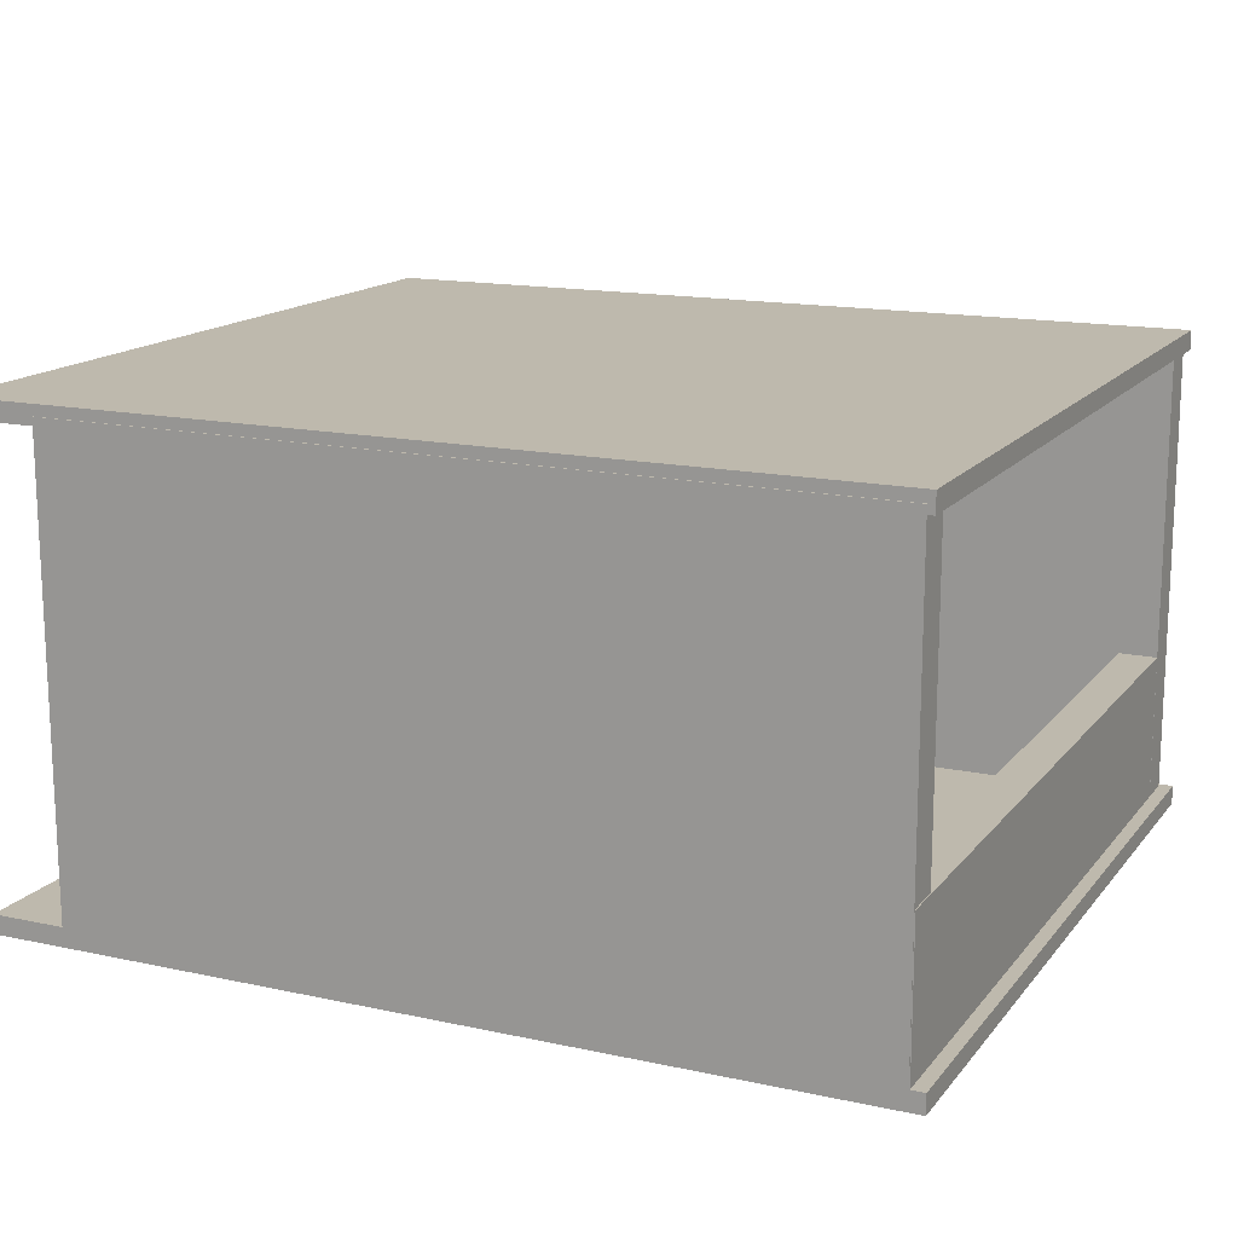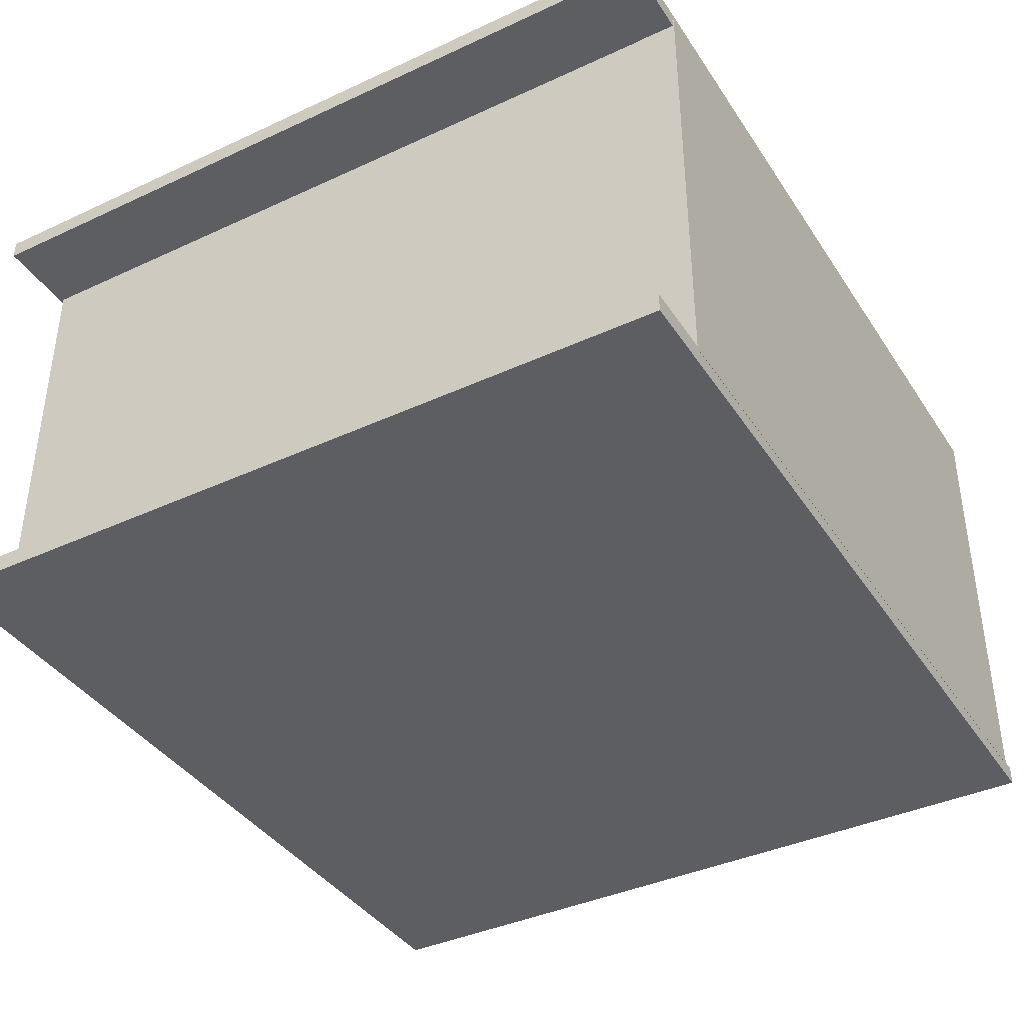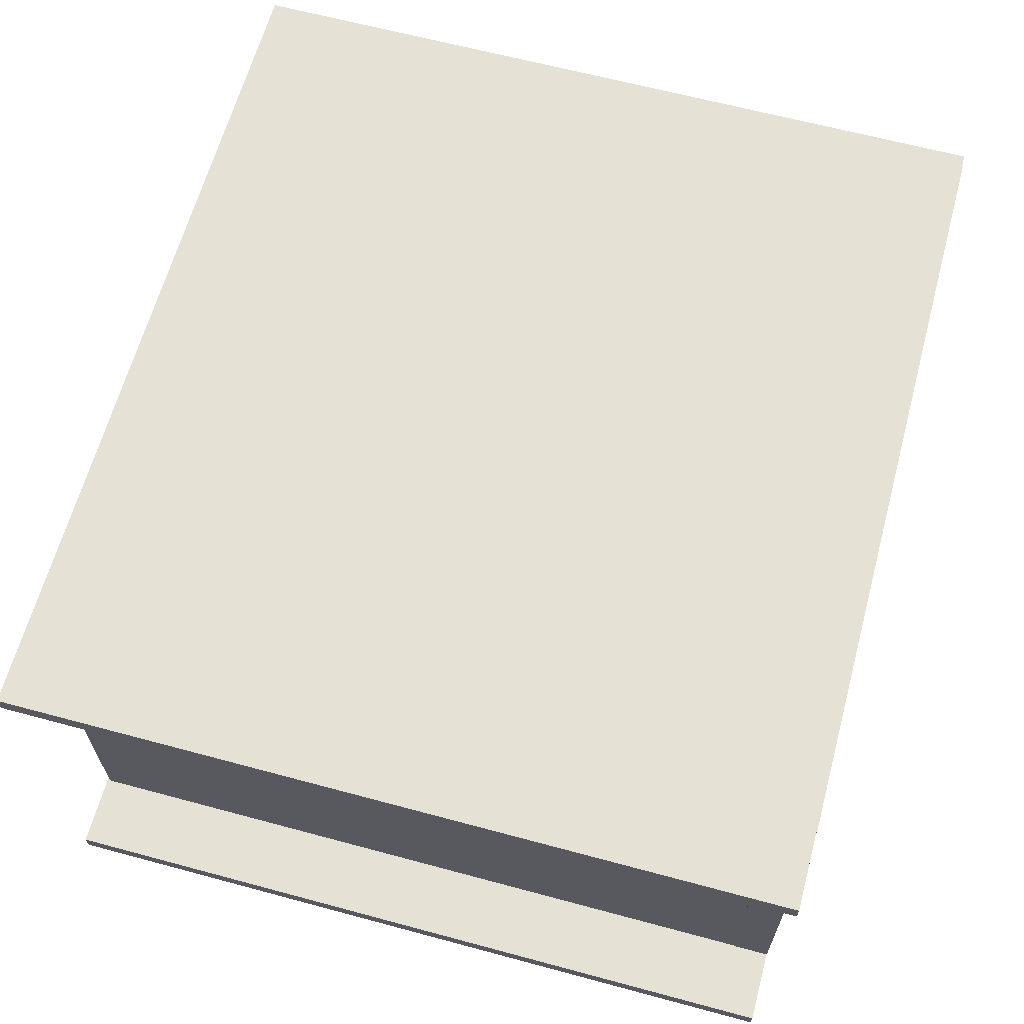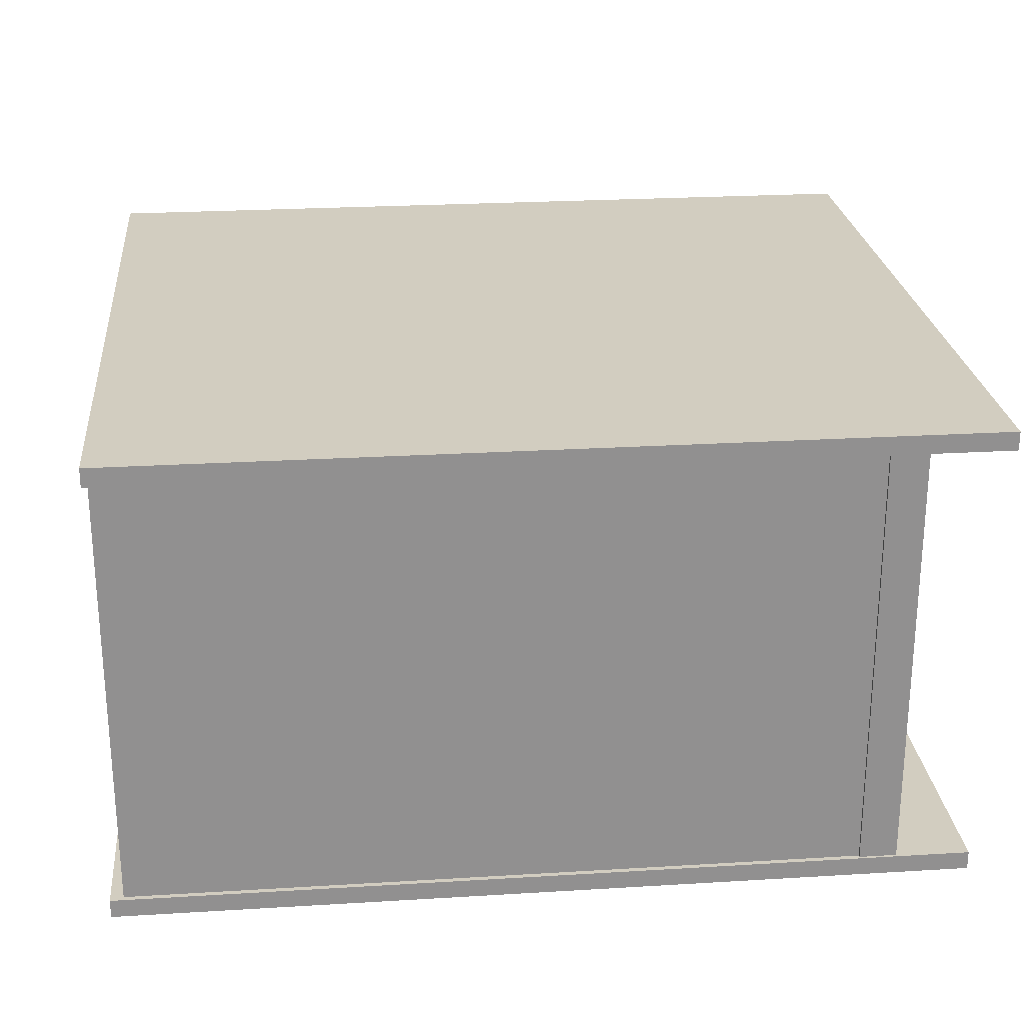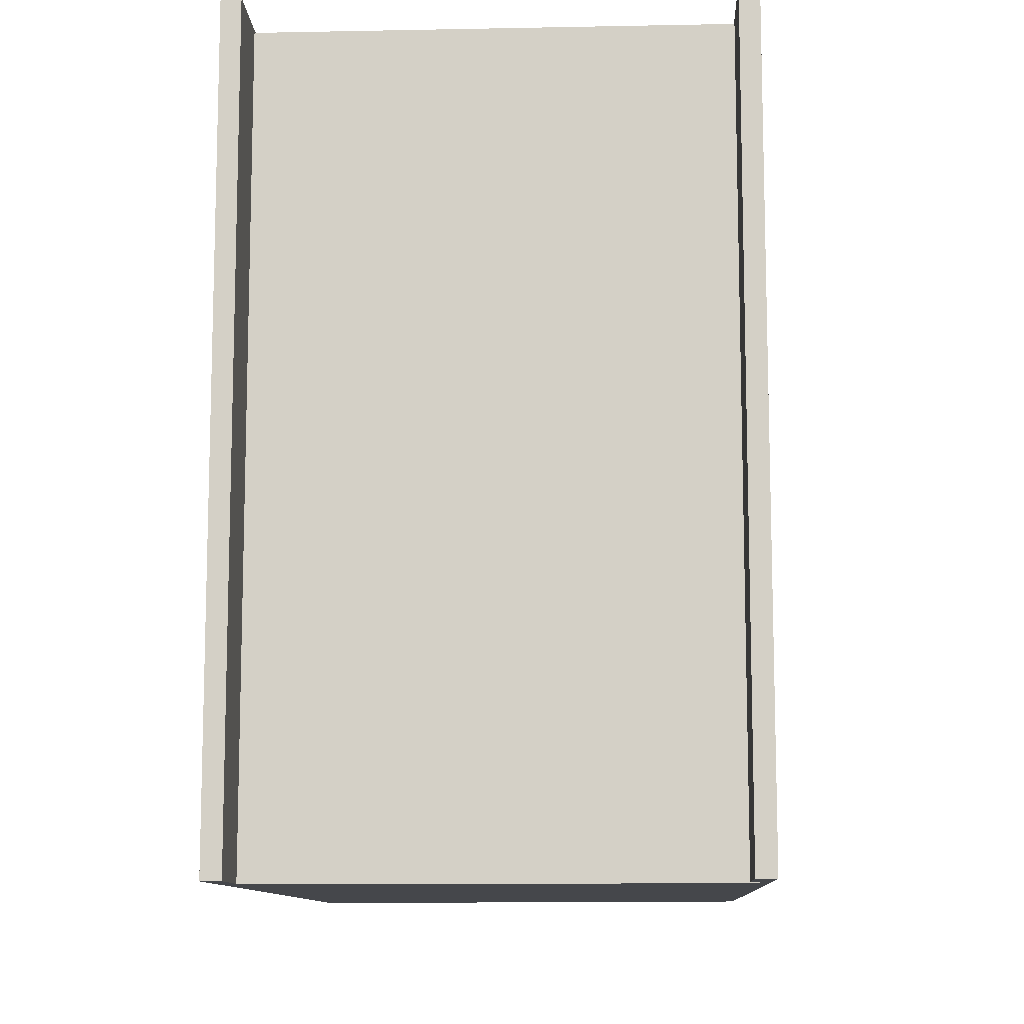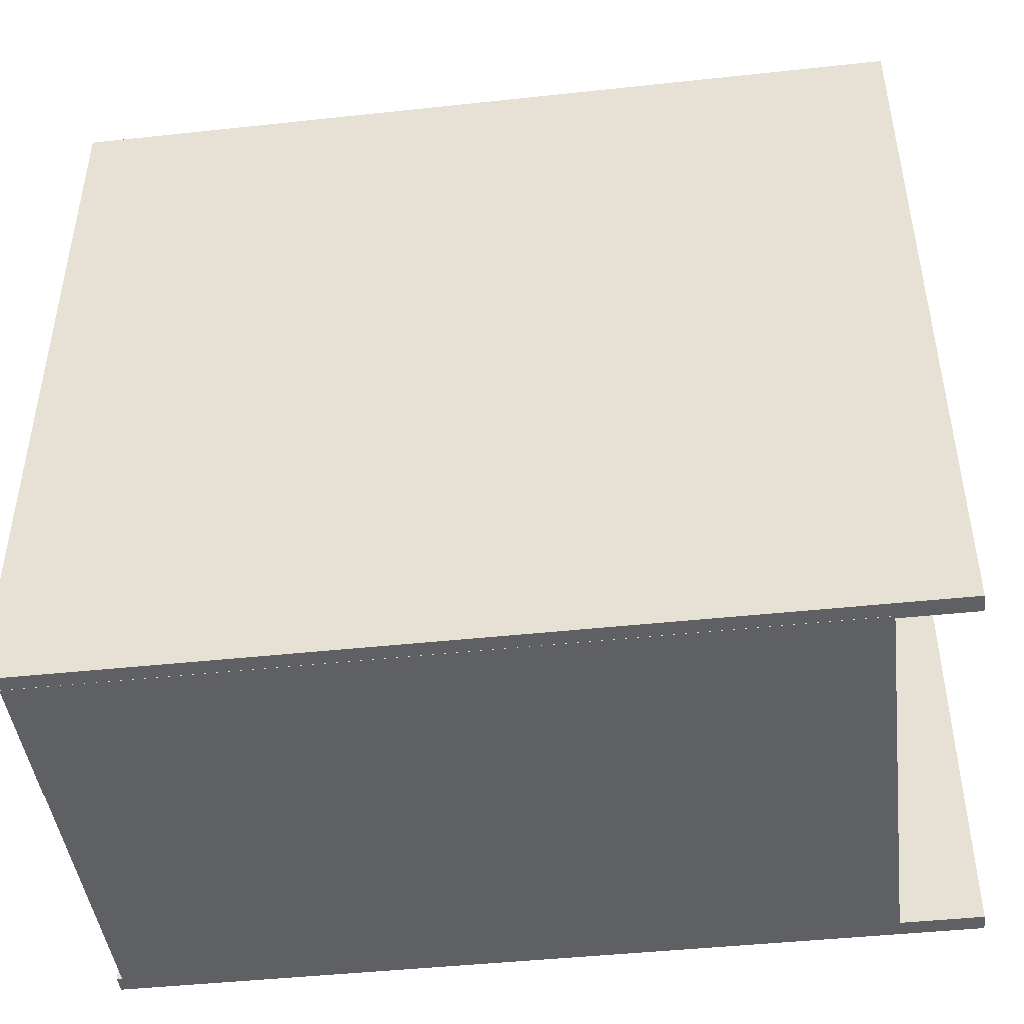
<metadata>
{"format":"obj","ext":"obj","renderer":"f3d","projection":"perspective","resolution":1024,"background":"white","views":[{"elev":15.3,"azim":-155.2,"up":"+Y"},{"elev":-39.2,"azim":120.0,"up":"+Y"},{"elev":64.1,"azim":105.2,"up":"+Y"},{"elev":24.6,"azim":-5.7,"up":"+Y"},{"elev":-10.6,"azim":92.8,"up":"+Z"},{"elev":-45.1,"azim":7.1,"up":"+Z"}]}
</metadata>
<code>
o Cube.005
v -8.204 9.156 8.1
v -8.204 9.547 8.1
v -8.204 9.156 -8.048
v -8.204 9.547 -8.048
v 9.608 9.156 8.1
v 9.608 9.547 8.1
v 9.608 9.156 -8.048
v 9.608 9.547 -8.048
f 2 3 1
f 4 7 3
f 8 5 7
f 6 1 5
f 7 1 3
f 4 6 8
f 2 4 3
f 4 8 7
f 8 6 5
f 6 2 1
f 7 5 1
f 4 2 6
o Cube.004
v -8.367 -0.391 8.076
v -8.367 0.00043 8.076
v -8.367 -0.391 -8.072
v -8.367 0.00043 -8.072
v 9.444 -0.391 8.076
v 9.444 0.00043 8.076
v 9.444 -0.391 -8.072
v 9.444 0.00043 -8.072
f 10 11 9
f 12 15 11
f 16 13 15
f 14 9 13
f 15 9 11
f 12 14 16
f 10 12 11
f 12 16 15
f 16 14 13
f 14 10 9
f 15 13 9
f 12 10 14
o Cube.003
v -8.076 -0.06159 -8.076
v 7.911 -0.06159 -8.076
v 7.911 -0.06159 -7.292
v -8.076 -0.06159 -7.292
v -8.076 9.326 -8.076
v 7.911 9.326 -8.076
v 7.911 9.326 -7.292
v -8.076 9.326 -7.292
f 17 19 20
f 21 23 22
f 21 18 17
f 22 19 18
f 19 24 20
f 21 20 24
f 17 18 19
f 21 24 23
f 21 22 18
f 22 23 19
f 19 23 24
f 21 17 20
o Cube.002
v -8.096 -0.04566 7.185
v 7.891 -0.04566 7.185
v 7.891 -0.04566 7.968
v -8.096 -0.04566 7.968
v -8.096 9.342 7.185
v 7.891 9.342 7.185
v 7.891 9.342 7.968
v -8.096 9.342 7.968
f 25 27 28
f 29 31 30
f 29 26 25
f 30 27 26
f 27 32 28
f 25 32 29
f 25 26 27
f 29 32 31
f 29 30 26
f 30 31 27
f 27 31 32
f 25 28 32
o Cube.001
v 7.904 -0.04512 -7.966
v 7.904 -0.04512 8.021
v 7.12 -0.04512 8.021
v 7.12 -0.04512 -7.966
v 7.904 9.343 -7.966
v 7.904 9.343 8.021
v 7.12 9.343 8.021
v 7.12 9.343 -7.966
f 33 35 36
f 37 39 38
f 37 34 33
f 38 35 34
f 35 40 36
f 33 40 37
f 33 34 35
f 37 40 39
f 37 38 34
f 38 39 35
f 35 39 40
f 33 36 40
o Cube
v -7.31 -0.04394 -8.061
v -7.31 -0.04394 7.927
v -8.094 -0.04394 7.927
v -8.094 -0.04394 -8.061
v -7.31 2.984 -8.061
v -7.31 2.984 7.927
v -8.094 2.984 7.927
v -8.094 2.984 -8.061
f 41 43 44
f 45 47 46
f 45 42 41
f 46 43 42
f 47 44 43
f 41 48 45
f 41 42 43
f 45 48 47
f 45 46 42
f 46 47 43
f 47 48 44
f 41 44 48

</code>
